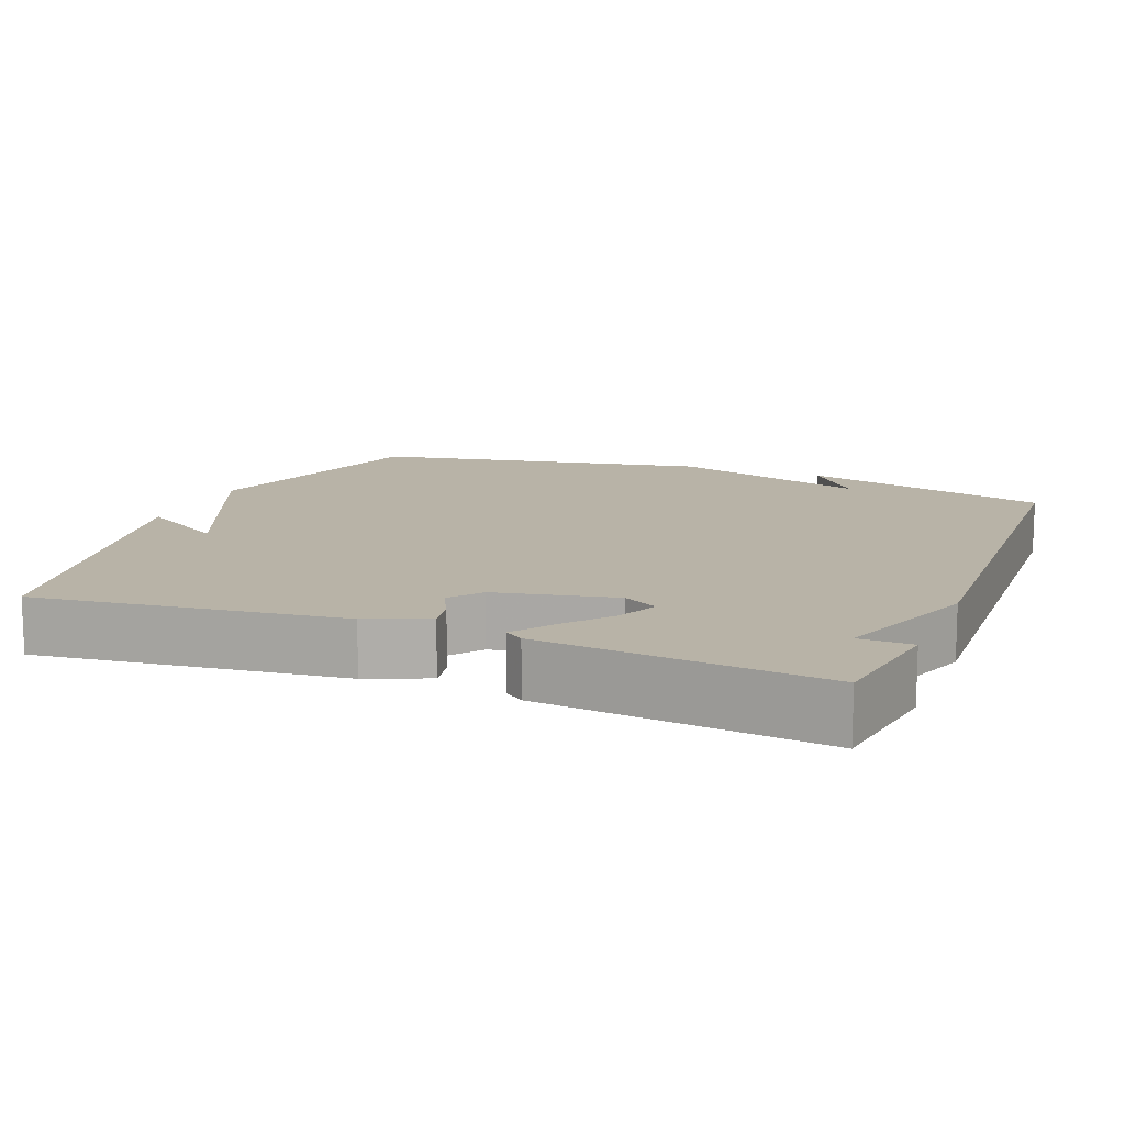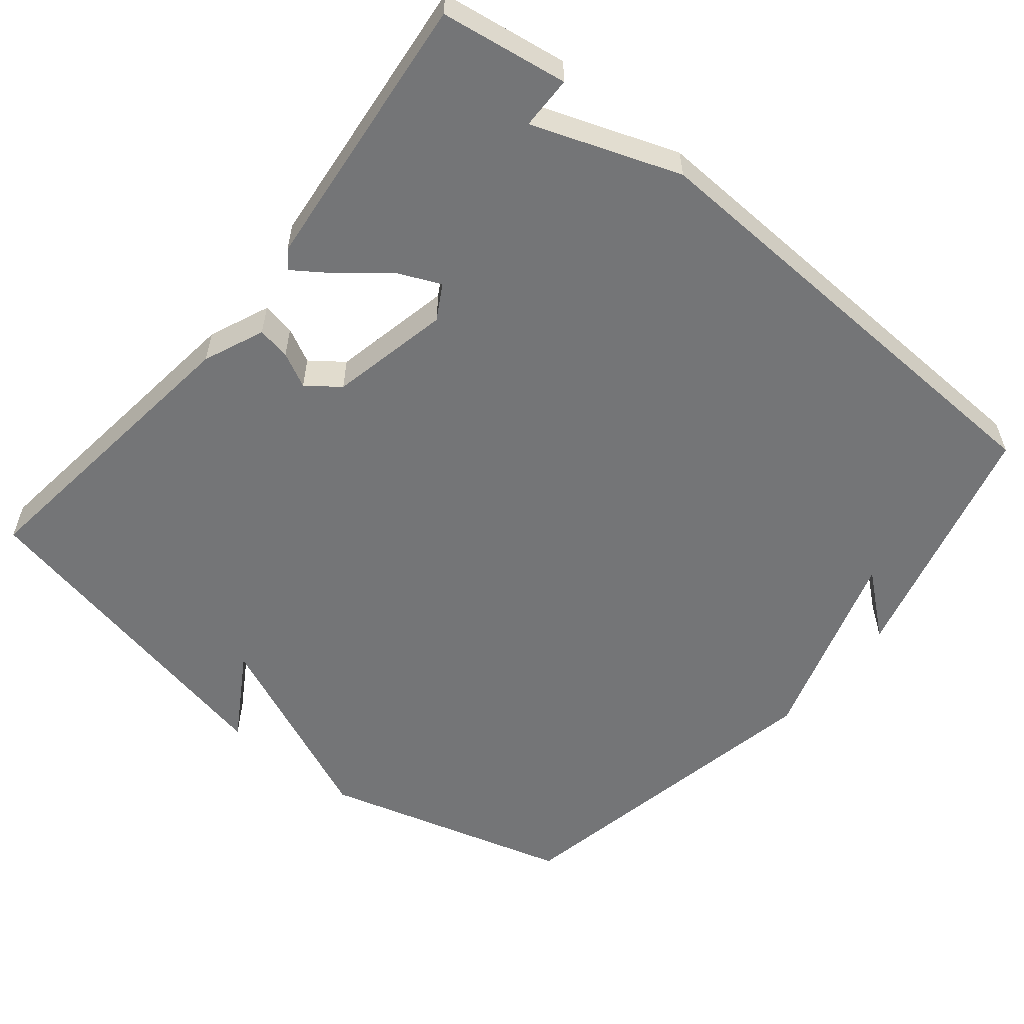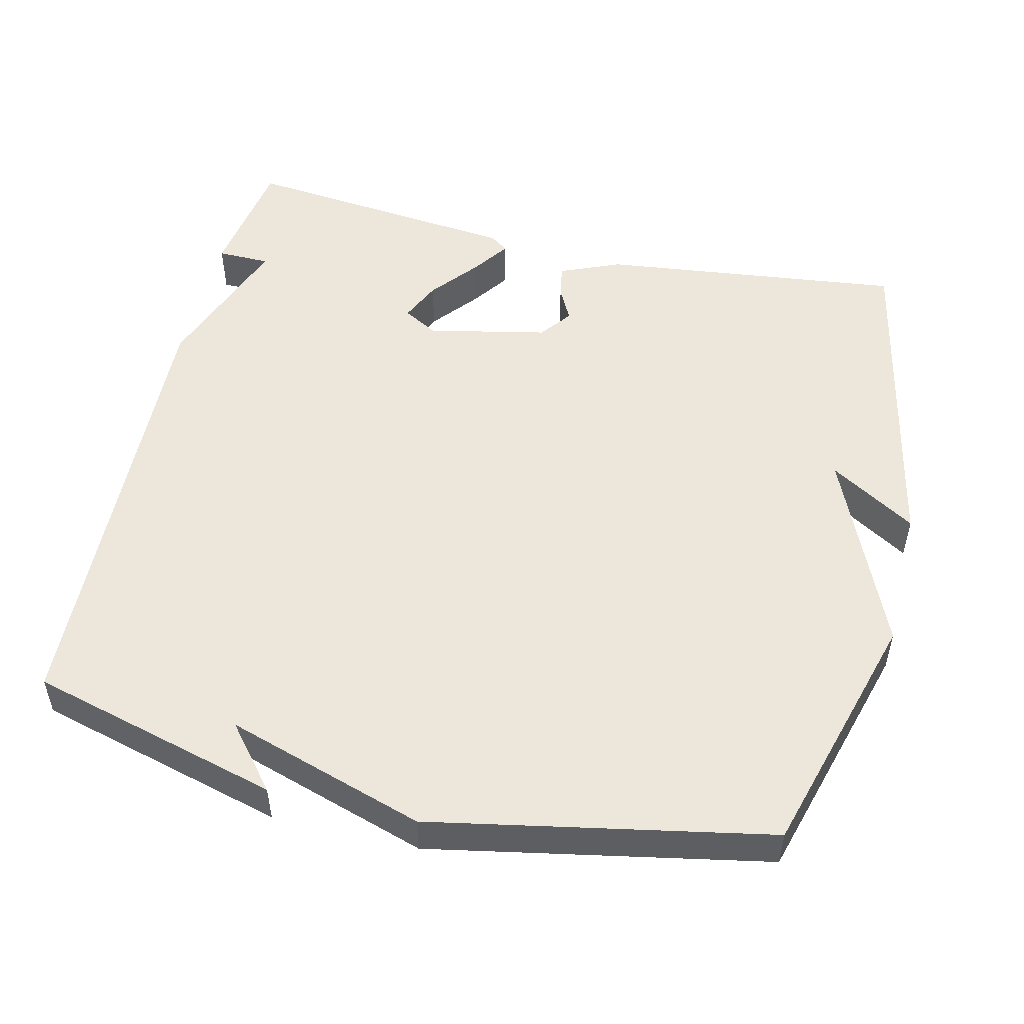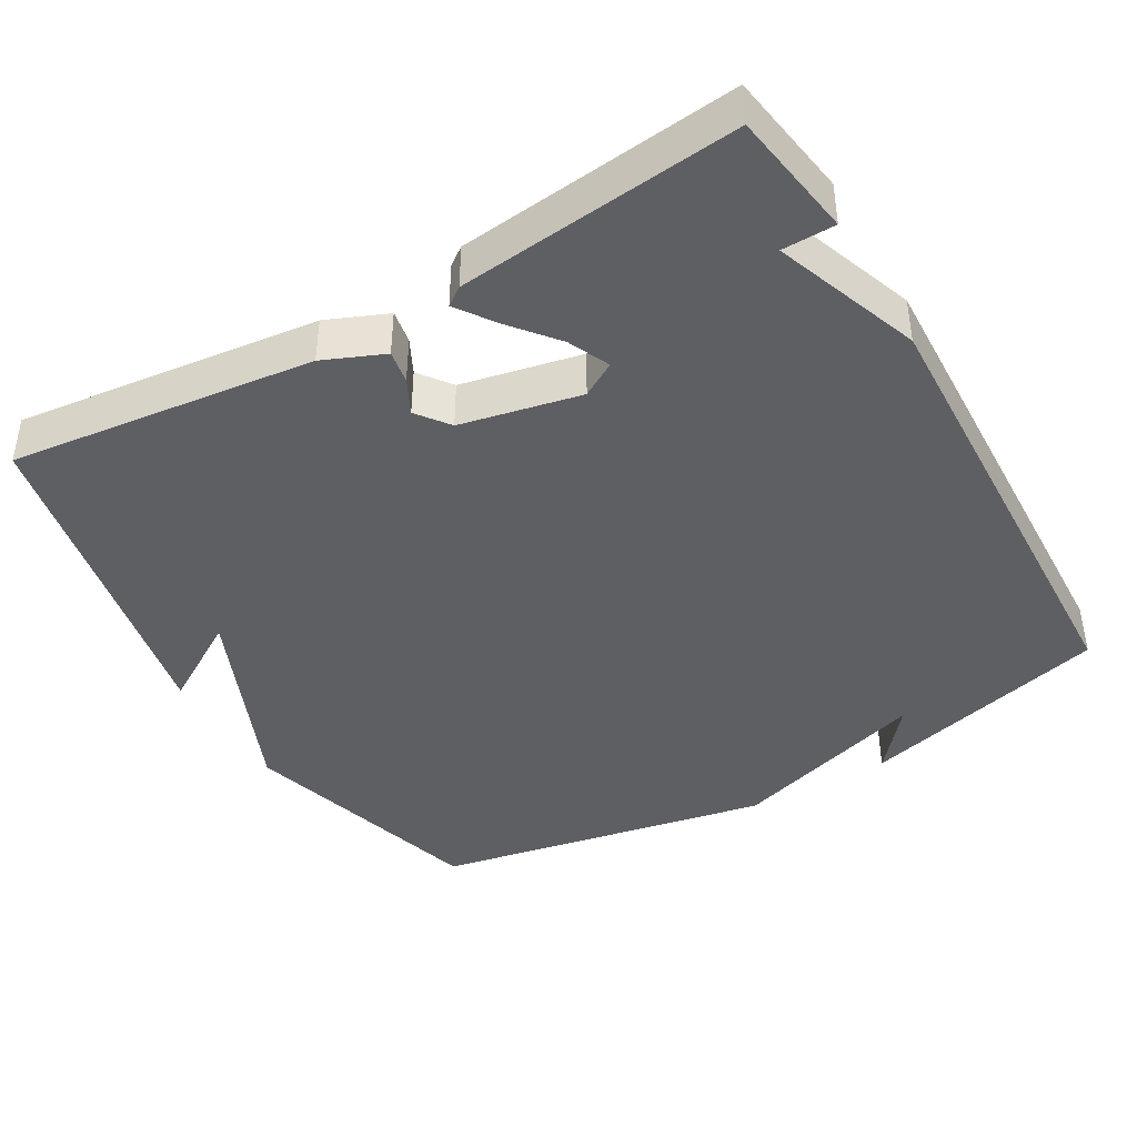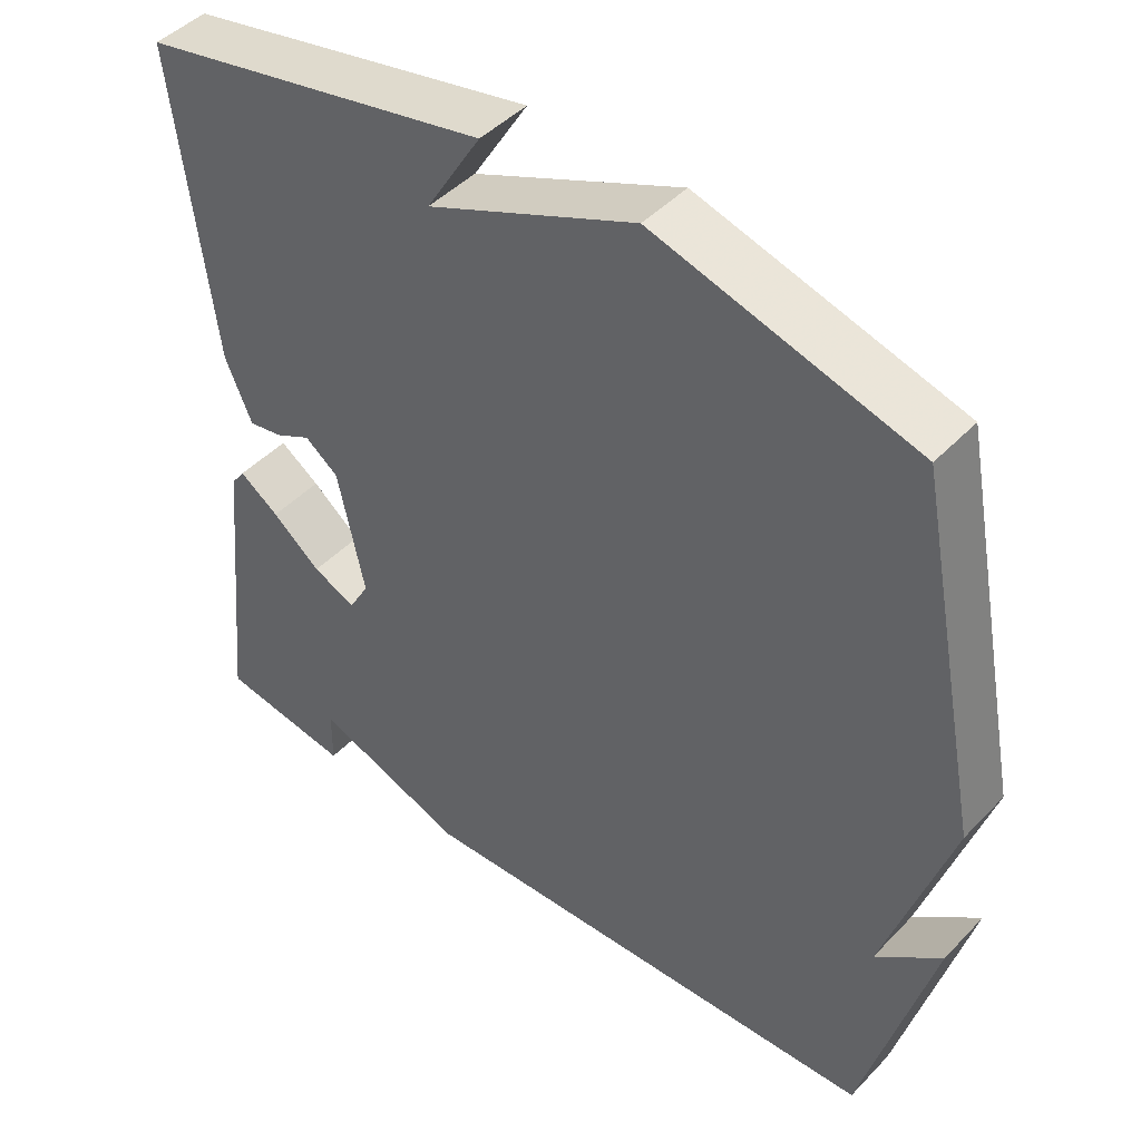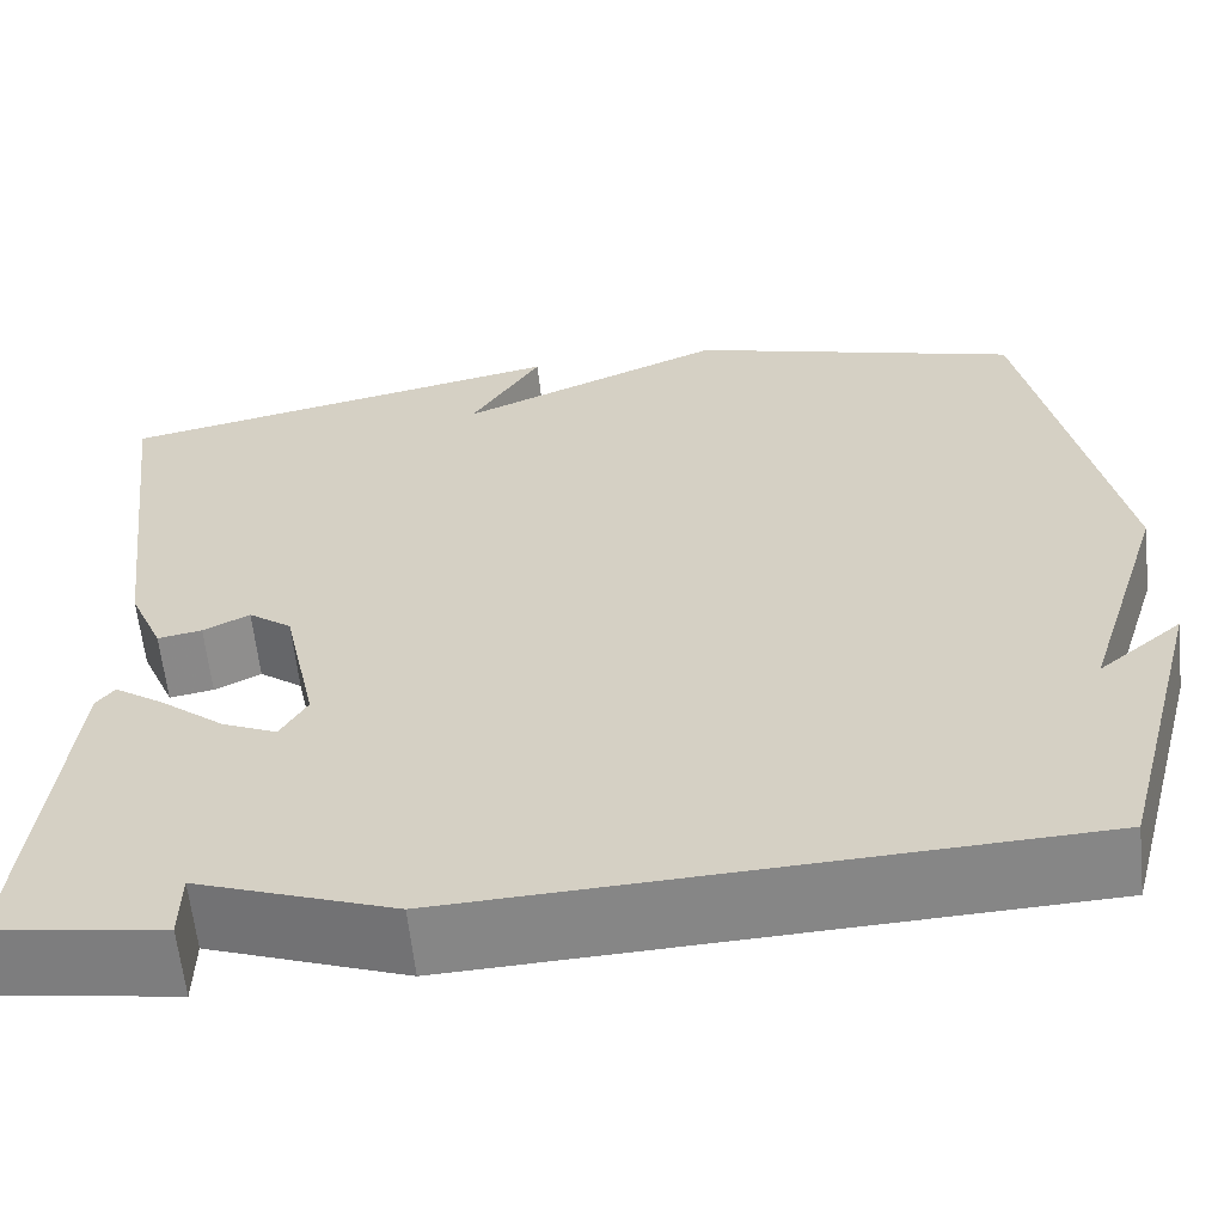
<metadata>
{"format":"obj","ext":"obj","renderer":"f3d","projection":"perspective","resolution":1024,"background":"white","views":[{"elev":12.8,"azim":111.7,"up":"+Y"},{"elev":-56.5,"azim":140.8,"up":"+Y"},{"elev":51.6,"azim":-76.5,"up":"+Y"},{"elev":-41.9,"azim":120.3,"up":"+Y"},{"elev":45.5,"azim":-139.6,"up":"+Z"},{"elev":-61.5,"azim":-173.9,"up":"+Z"}]}
</metadata>
<code>
v 0.5 0.07 -0.5
v 0.328 0.07 -0.526
v 0.327 0.07 -0.454
v 0.128 0.07 -0.526
v -0.5 0.07 -0.5
v -0.59 0.07 -0.159
v -0.505 0.07 -0.23
v -0.59 0.07 0.041
v -0.5 0.07 0.5
v -0.16 0.07 0.596
v 0.112 0.07 0.478
v 0.04 0.07 0.596
v 0.5 0.07 0.5
v 0.45 0.07 0.087
v 0.415 0.07 0.005
v 0.37 0.07 0.013
v 0.323 0.07 0.037
v 0.279 0.07 0.004
v 0.244 0.07 -0.159
v 0.271 0.07 -0.206
v 0.327 0.07 -0.181
v 0.391 0.07 -0.129
v 0.443 0.07 -0.093
v 0.461 0.07 -0.118
v 0.5 0 -0.5
v 0.328 0 -0.526
v 0.327 0 -0.454
v 0.128 0 -0.526
v -0.5 0 -0.5
v -0.59 0 -0.159
v -0.505 0 -0.23
v -0.59 0 0.041
v -0.5 0 0.5
v -0.16 0 0.596
v 0.112 0 0.478
v 0.04 0 0.596
v 0.5 0 0.5
v 0.45 0 0.087
v 0.415 0 0.005
v 0.37 0 0.013
v 0.323 0 0.037
v 0.279 0 0.004
v 0.244 0 -0.159
v 0.271 0 -0.206
v 0.327 0 -0.181
v 0.391 0 -0.129
v 0.443 0 -0.093
v 0.461 0 -0.118
f 1 2 3
f 24 1 3
f 23 24 3
f 22 23 3
f 21 22 3
f 20 21 3 4
f 19 20 4 5
f 18 19 5
f 17 18 5
f 15 16 17
f 14 15 17
f 13 14 17
f 11 12 13
f 11 13 17 5
f 9 10 11
f 8 9 11
f 7 8 11
f 5 6 7
f 5 7 11
f 27 26 25
f 27 25 48
f 27 48 47
f 27 47 46
f 27 46 45
f 28 27 45 44
f 29 28 44 43
f 29 43 42
f 29 42 41
f 41 40 39
f 41 39 38
f 41 38 37
f 37 36 35
f 29 41 37 35
f 35 34 33
f 35 33 32
f 35 32 31
f 31 30 29
f 35 31 29
f 1 25 26 2
f 2 26 27 3
f 3 27 28 4
f 4 28 29 5
f 5 29 30 6
f 6 30 31 7
f 7 31 32 8
f 8 32 33 9
f 9 33 34 10
f 10 34 35 11
f 11 35 36 12
f 12 36 37 13
f 13 37 38 14
f 14 38 39 15
f 15 39 40 16
f 16 40 41 17
f 17 41 42 18
f 18 42 43 19
f 19 43 44 20
f 20 44 45 21
f 21 45 46 22
f 22 46 47 23
f 23 47 48 24
f 24 48 25 1

</code>
